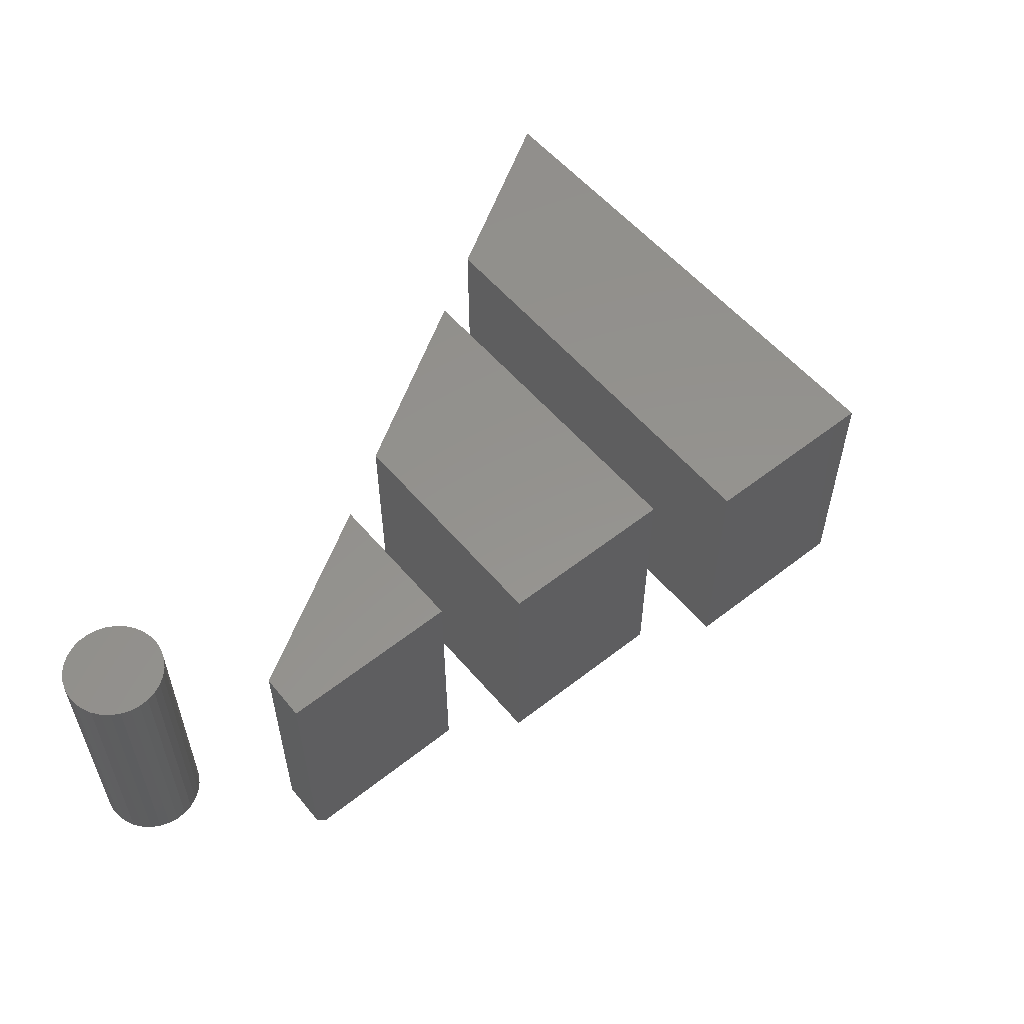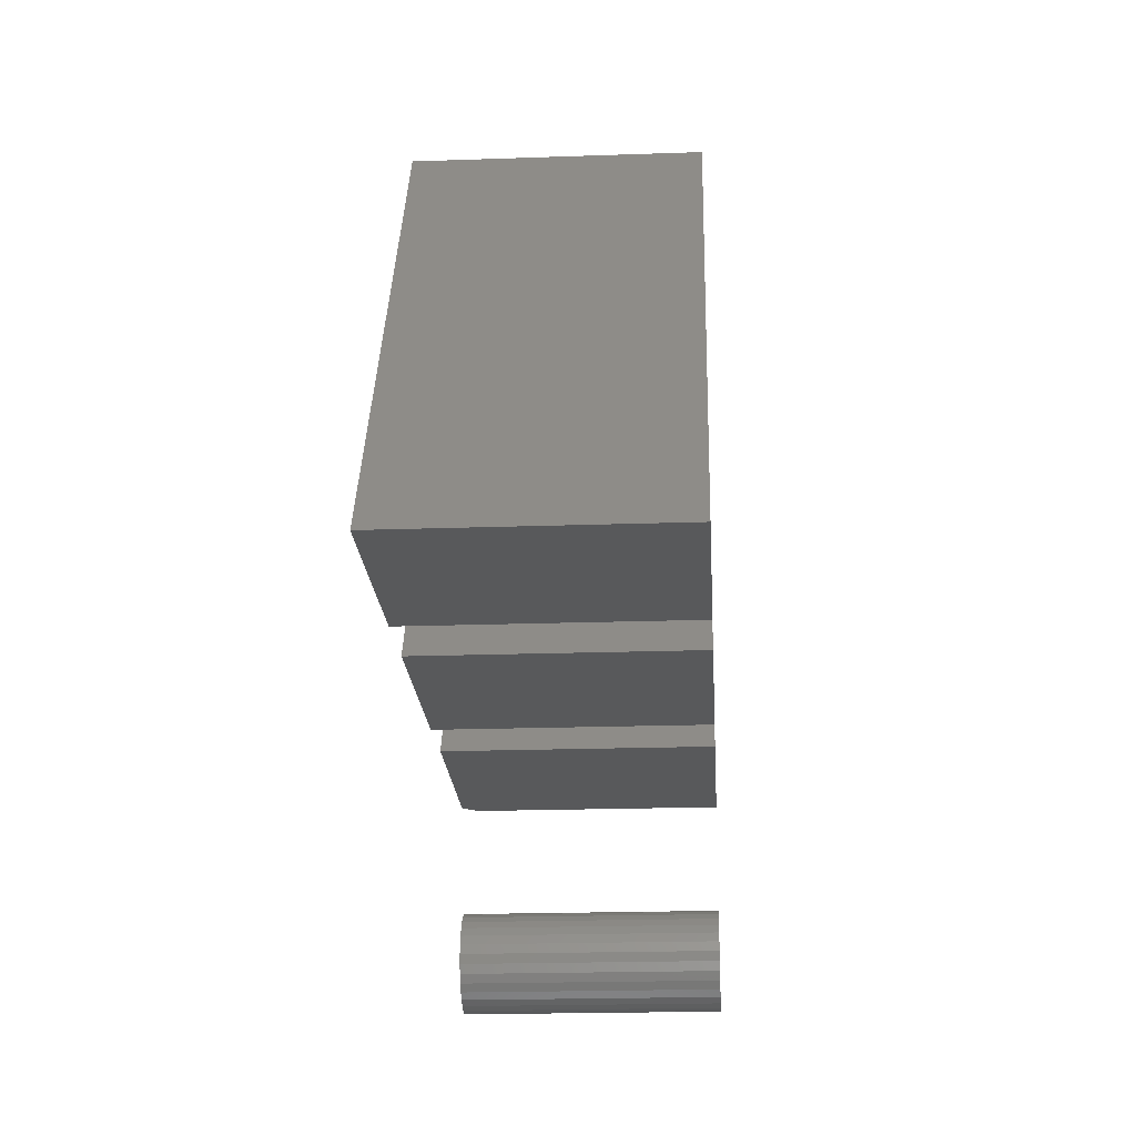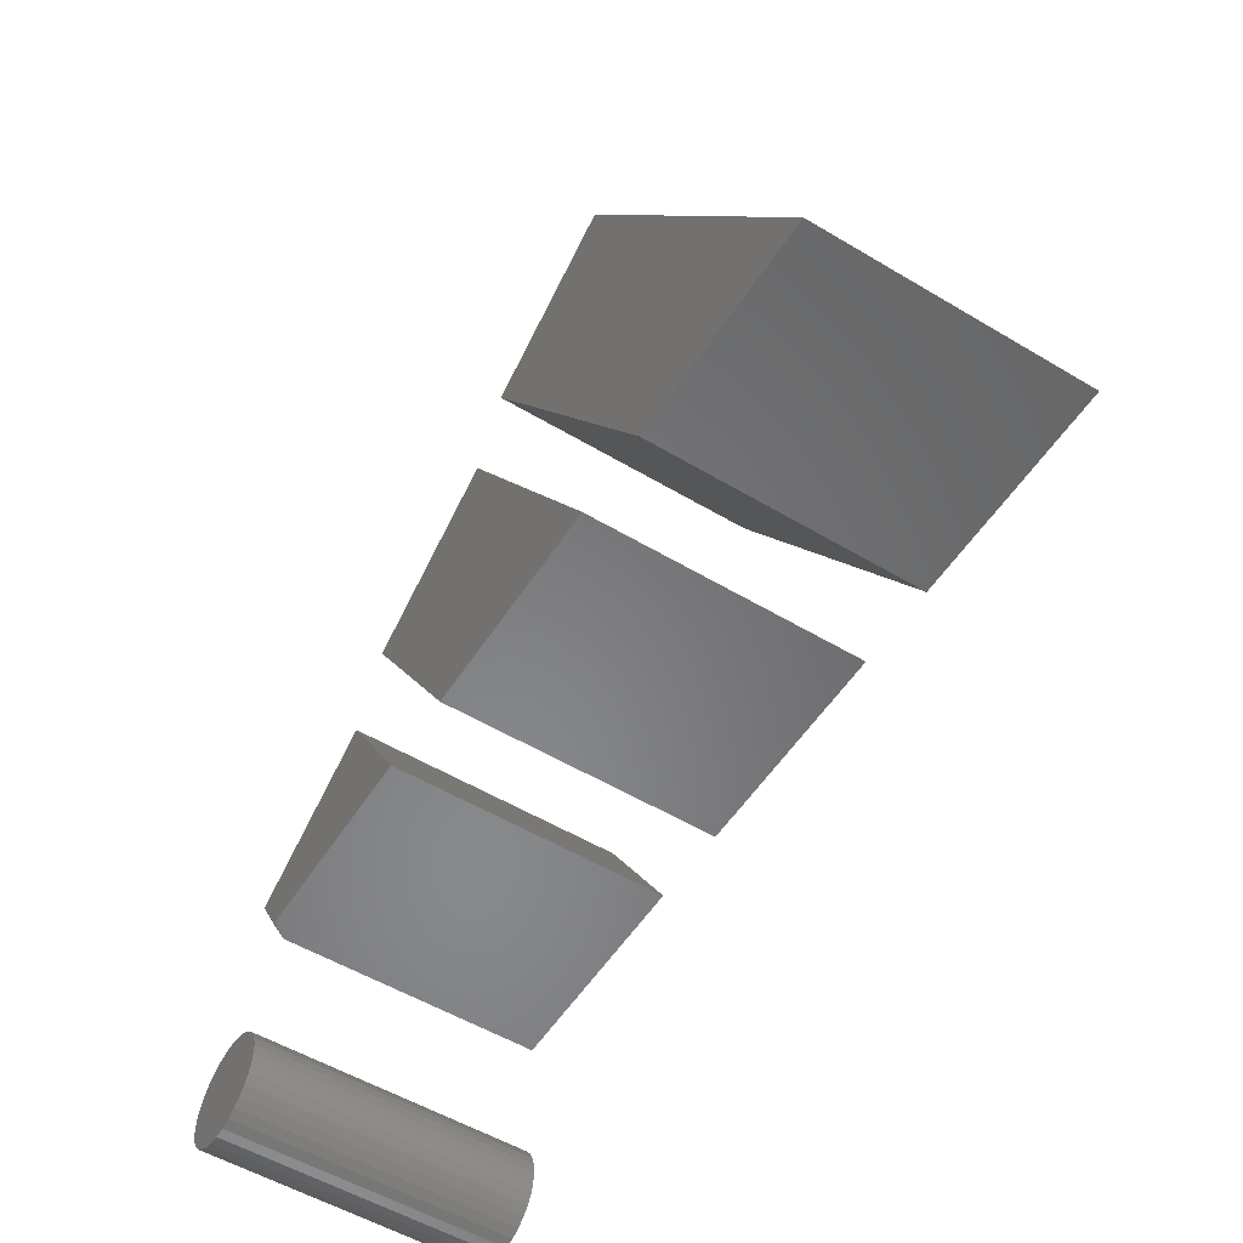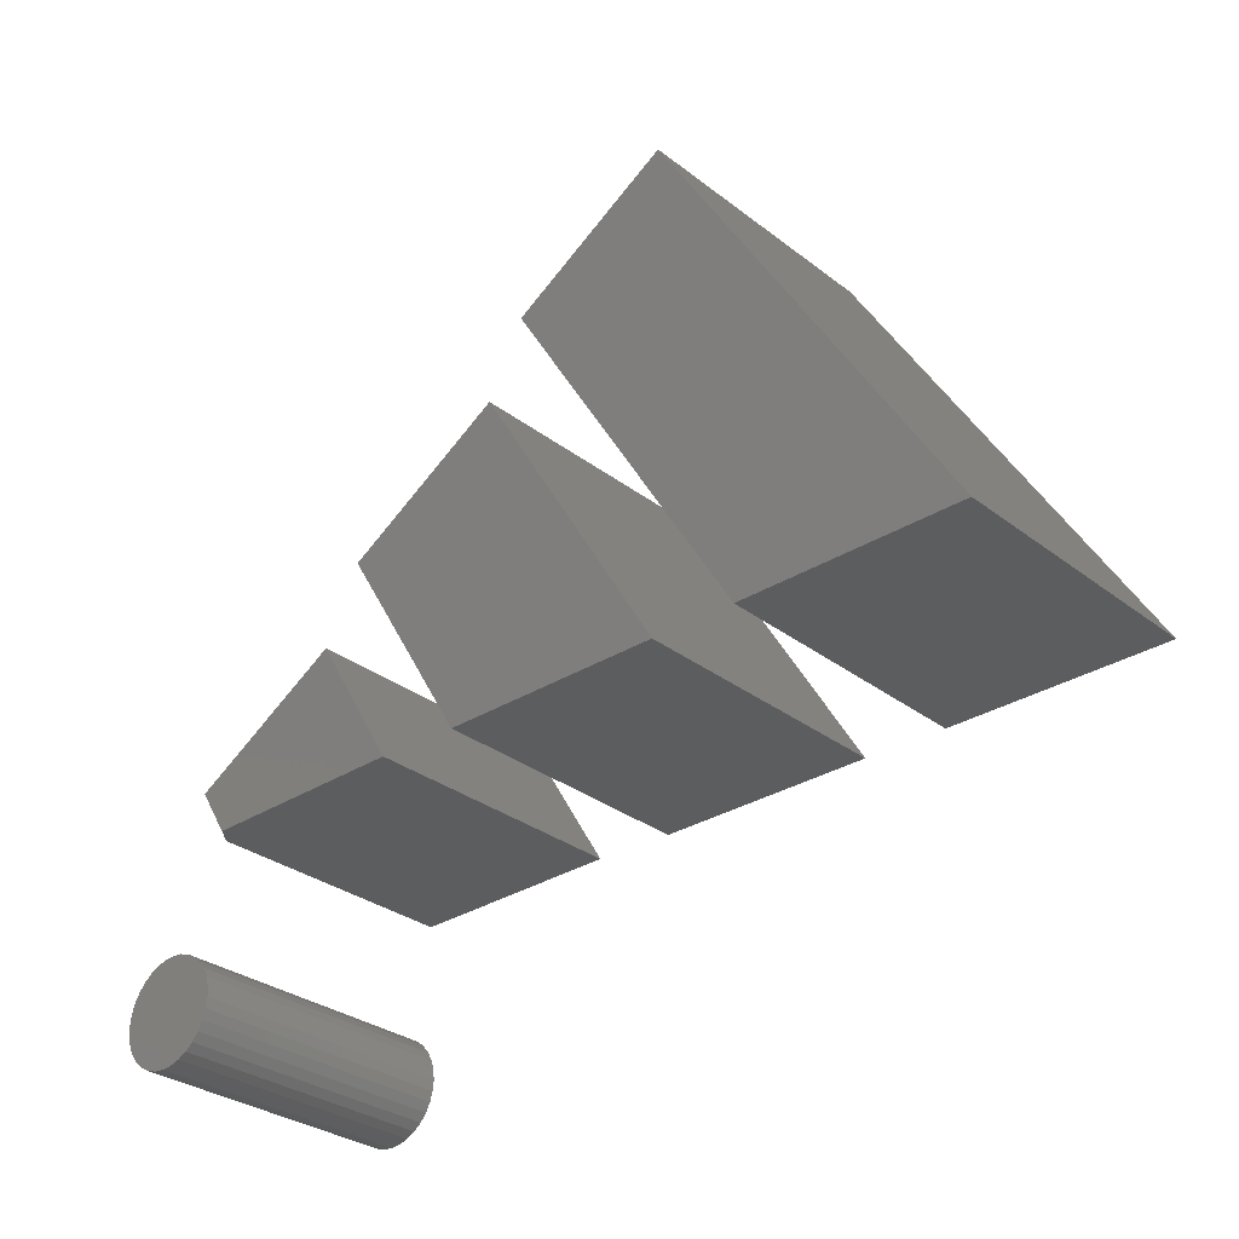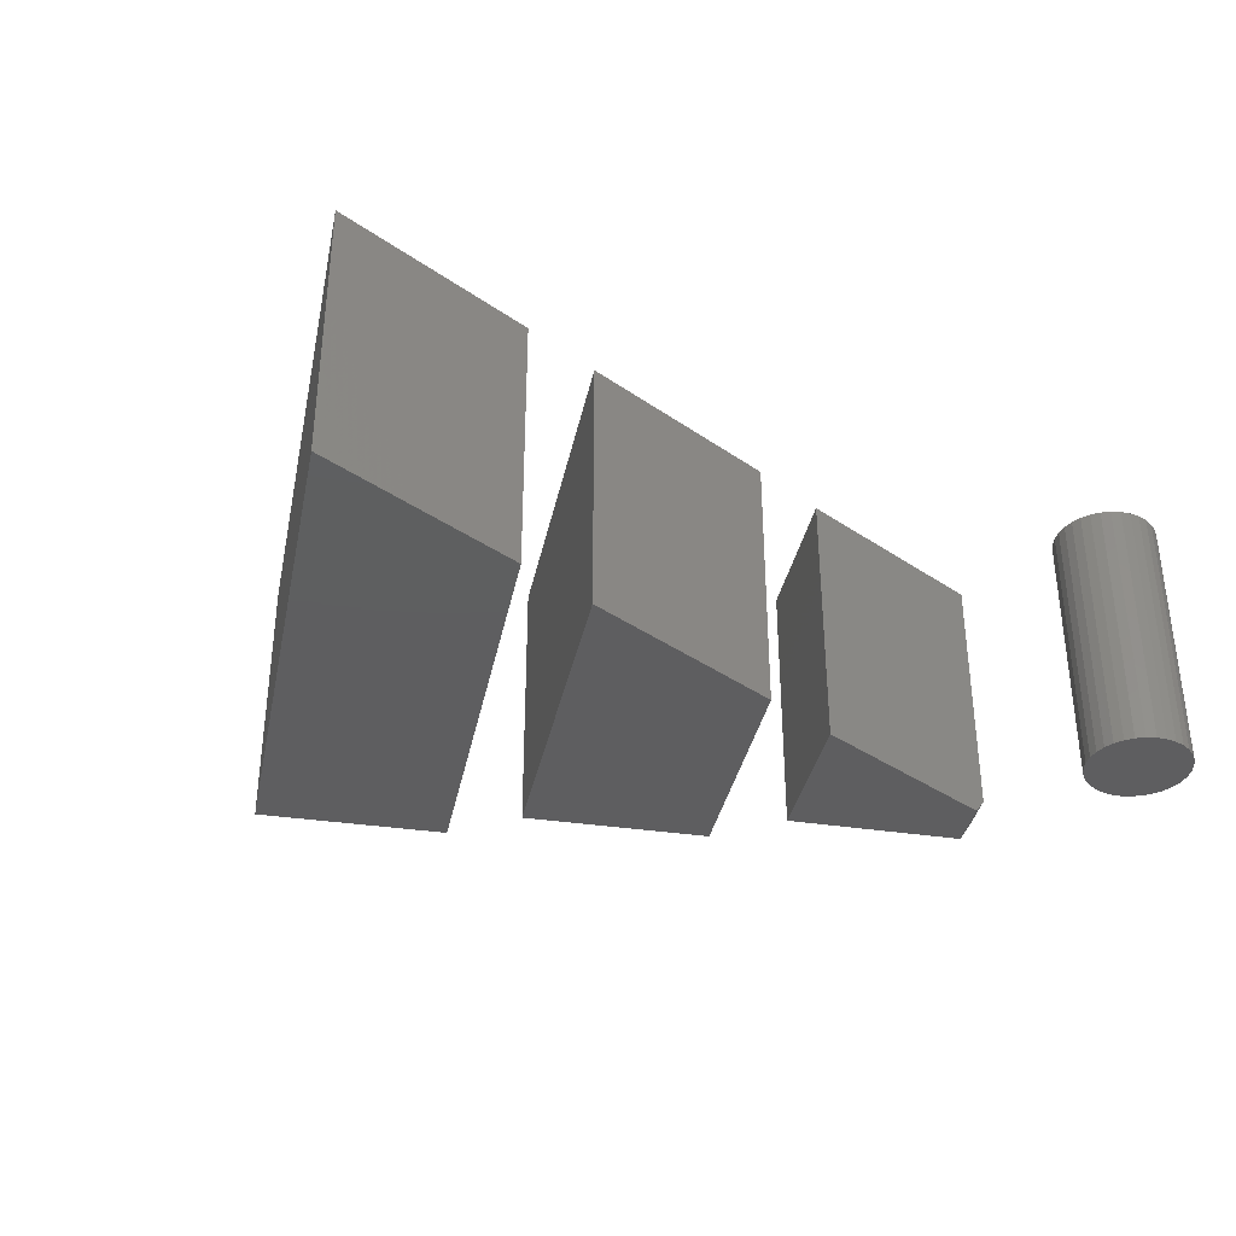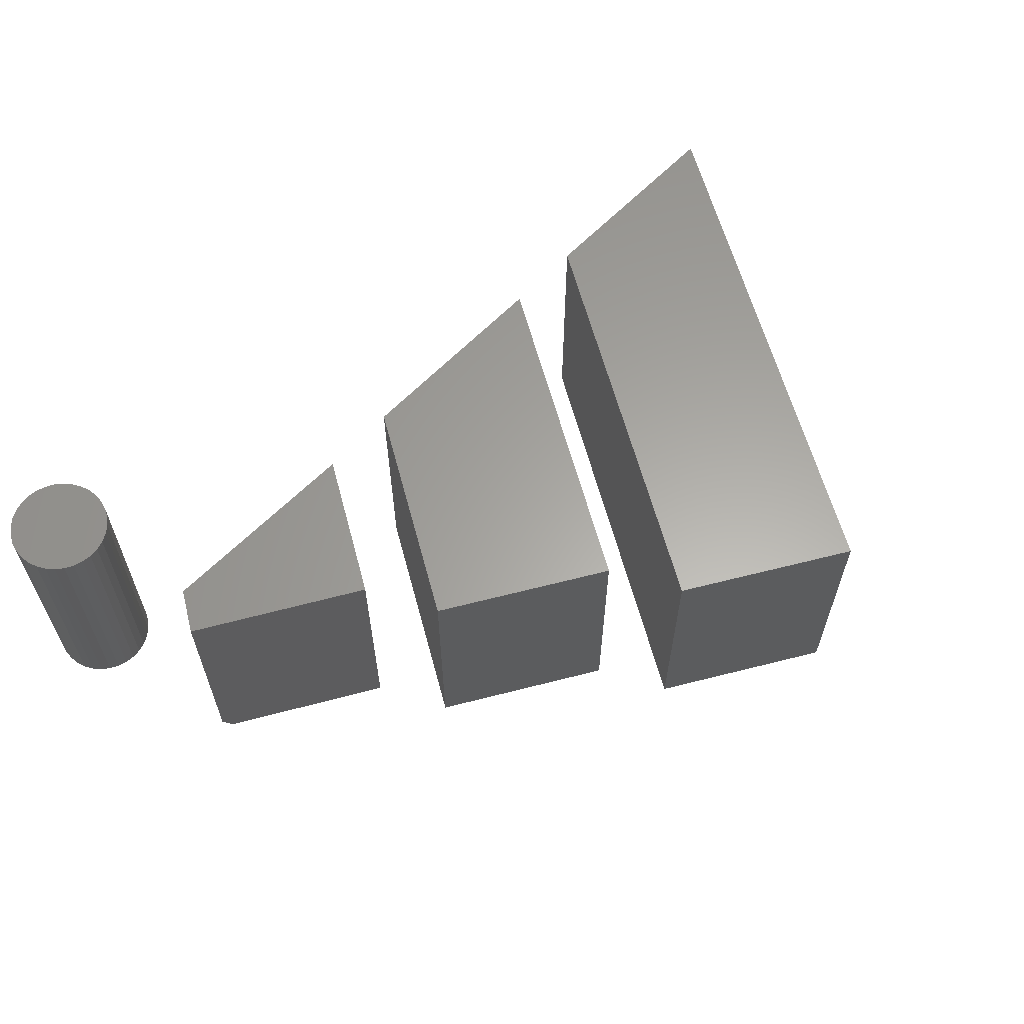
<metadata>
{"format":"stl","ext":"stl","renderer":"f3d","projection":"perspective","resolution":1024,"background":"white","views":[{"elev":56.3,"azim":-70.8,"up":"+Y"},{"elev":-20.7,"azim":93.6,"up":"+Z"},{"elev":-54.2,"azim":57.6,"up":"+Z"},{"elev":-30.5,"azim":42.1,"up":"+Z"},{"elev":-36.0,"azim":137.5,"up":"+Y"},{"elev":62.1,"azim":-46.2,"up":"+Y"}]}
</metadata>
<code>
# stl→obj: 90 verts, 164 faces
v -0.6865 -0.4062 -0.2741
v -0.6557 -0.4062 -0.2741
v -0.6711 -0.4062 -0.2726
v -0.7013 -0.4062 -0.2786
v -0.6408 -0.4062 -0.2786
v -0.7149 -0.4062 -0.2859
v -0.6272 -0.4062 -0.2859
v -0.7269 -0.4062 -0.2957
v -0.6152 -0.4062 -0.2957
v -0.6152 -0.4062 -0.4074
v -0.7149 -0.4062 -0.4172
v -0.6272 -0.4062 -0.4172
v -0.7013 -0.4062 -0.4245
v -0.6408 -0.4062 -0.4245
v -0.6865 -0.4062 -0.429
v -0.6557 -0.4062 -0.429
v -0.6711 -0.4062 -0.4305
v -0.6054 -0.4062 -0.3077
v -0.7367 -0.4062 -0.3077
v -0.5981 -0.4062 -0.3214
v -0.744 -0.4062 -0.3214
v -0.5936 -0.4062 -0.3362
v -0.7485 -0.4062 -0.3362
v -0.5921 -0.4062 -0.3516
v -0.75 -0.4062 -0.3516
v -0.5936 -0.4062 -0.367
v -0.7485 -0.4062 -0.367
v -0.5981 -0.4062 -0.3818
v -0.744 -0.4062 -0.3818
v -0.6054 -0.4062 -0.3954
v -0.7367 -0.4062 -0.3954
v -0.7269 -0.4062 -0.4074
v -0.6711 4.382e-18 -0.2726
v -0.6557 6.008e-18 -0.2741
v -0.6865 2.588e-18 -0.2741
v -0.7013 6.947e-19 -0.2786
v -0.6408 7.403e-18 -0.2786
v -0.7149 -1.226e-18 -0.2859
v -0.6272 8.513e-18 -0.2859
v -0.7269 -3.099e-18 -0.2957
v -0.6152 9.297e-18 -0.2957
v -0.6272 1.226e-18 -0.4172
v -0.7149 -8.513e-18 -0.4172
v -0.6152 3.099e-18 -0.4074
v -0.7013 -7.403e-18 -0.4245
v -0.6408 -6.947e-19 -0.4245
v -0.6865 -6.008e-18 -0.429
v -0.6557 -2.588e-18 -0.429
v -0.6711 -4.382e-18 -0.4305
v -0.7269 -9.297e-18 -0.4074
v -0.7367 -9.723e-18 -0.3954
v -0.6054 4.853e-18 -0.3954
v -0.744 -9.775e-18 -0.3818
v -0.5981 6.421e-18 -0.3818
v -0.7485 -9.451e-18 -0.367
v -0.5936 7.742e-18 -0.367
v -0.75 -8.765e-18 -0.3516
v -0.5921 8.765e-18 -0.3516
v -0.7485 -7.742e-18 -0.3362
v -0.5936 9.451e-18 -0.3362
v -0.744 -6.421e-18 -0.3214
v -0.5981 9.775e-18 -0.3214
v -0.7367 -4.853e-18 -0.3077
v -0.6054 9.723e-18 -0.3077
v -0.05469 -0.4062 0.4609
v 0.2959 -0.4062 -0.1186
v 0.1886 -0.4062 0.6112
v 0.625 -0.4062 -0.1186
v -0.05469 0 0.4609
v 0.1886 2.353e-17 0.6112
v 0.2959 -1.028e-17 -0.1186
v 0.625 1.028e-17 -0.1186
v -0.3516 0 0.2031
v -0.1587 -7.035e-18 -0.1164
v -0.3516 -0.4062 0.2031
v -0.1587 -0.4062 -0.1164
v 0.1719 1.132e-17 -0.1164
v 0.1719 -0.4062 -0.1164
v -0.1091 -0.4062 0.3519
v -0.1091 2.172e-17 0.3519
v -0.6351 -0.4062 -0.04662
v -0.5915 -0.4062 -0.1163
v -0.4049 -0.4062 0.09219
v -0.2812 -0.4062 -0.1127
v -0.4049 3.621e-17 0.09219
v -0.6484 0 -0.05469
v -0.6484 -0.3828 -0.05469
v -0.6098 4.291e-19 -0.1165
v -0.2812 3.715e-17 -0.1127
v -0.6098 -0.3828 -0.1165
f 1 2 3
f 2 1 4
f 2 4 5
f 5 4 6
f 5 6 7
f 7 6 8
f 7 8 9
f 10 11 12
f 12 11 13
f 12 13 14
f 14 13 15
f 14 15 16
f 16 15 17
f 9 8 18
f 18 8 19
f 18 19 20
f 20 19 21
f 20 21 22
f 22 21 23
f 22 23 24
f 24 23 25
f 24 25 26
f 26 25 27
f 26 27 28
f 28 27 29
f 28 29 30
f 30 29 31
f 30 31 10
f 10 31 32
f 10 32 11
f 33 34 35
f 36 35 34
f 37 36 34
f 38 36 37
f 39 38 37
f 40 38 39
f 41 40 39
f 42 43 44
f 45 43 42
f 46 45 42
f 47 45 46
f 48 47 46
f 49 47 48
f 43 50 44
f 44 50 51
f 44 51 52
f 52 51 53
f 52 53 54
f 54 53 55
f 54 55 56
f 56 55 57
f 56 57 58
f 58 57 59
f 58 59 60
f 60 59 61
f 60 61 62
f 62 61 63
f 62 63 64
f 64 63 40
f 64 40 41
f 58 24 56
f 56 24 26
f 56 26 54
f 54 26 28
f 54 28 52
f 52 28 30
f 52 30 44
f 44 30 10
f 44 10 42
f 42 10 12
f 42 12 46
f 46 12 14
f 46 14 48
f 48 14 16
f 48 16 49
f 49 16 17
f 49 17 47
f 47 17 15
f 47 15 45
f 45 15 13
f 45 13 43
f 43 13 11
f 43 11 50
f 50 11 32
f 50 32 51
f 51 32 31
f 51 31 53
f 53 31 29
f 53 29 55
f 55 29 27
f 55 27 57
f 57 27 25
f 57 25 59
f 59 25 23
f 59 23 61
f 61 23 21
f 61 21 63
f 63 21 19
f 63 19 40
f 40 19 8
f 40 8 38
f 38 8 6
f 38 6 36
f 36 6 4
f 36 4 35
f 35 4 1
f 35 1 33
f 33 1 3
f 33 3 34
f 34 3 2
f 34 2 37
f 37 2 5
f 37 5 39
f 39 5 7
f 39 7 41
f 41 7 9
f 41 9 64
f 64 9 18
f 64 18 62
f 62 18 20
f 62 20 60
f 60 20 22
f 60 22 58
f 58 22 24
f 65 66 67
f 67 66 68
f 69 70 71
f 71 70 72
f 70 69 67
f 67 69 65
f 68 72 67
f 67 72 70
f 71 72 66
f 66 72 68
f 65 69 66
f 66 69 71
f 73 74 75
f 75 74 76
f 74 77 76
f 76 77 78
f 78 77 79
f 79 77 80
f 80 73 79
f 79 73 75
f 73 80 74
f 74 80 77
f 75 76 79
f 79 76 78
f 81 82 83
f 83 82 84
f 85 86 83
f 83 86 87
f 83 87 81
f 88 89 90
f 90 89 84
f 90 84 82
f 86 88 87
f 87 88 90
f 82 81 90
f 90 81 87
f 89 85 84
f 84 85 83
f 86 85 88
f 88 85 89

</code>
